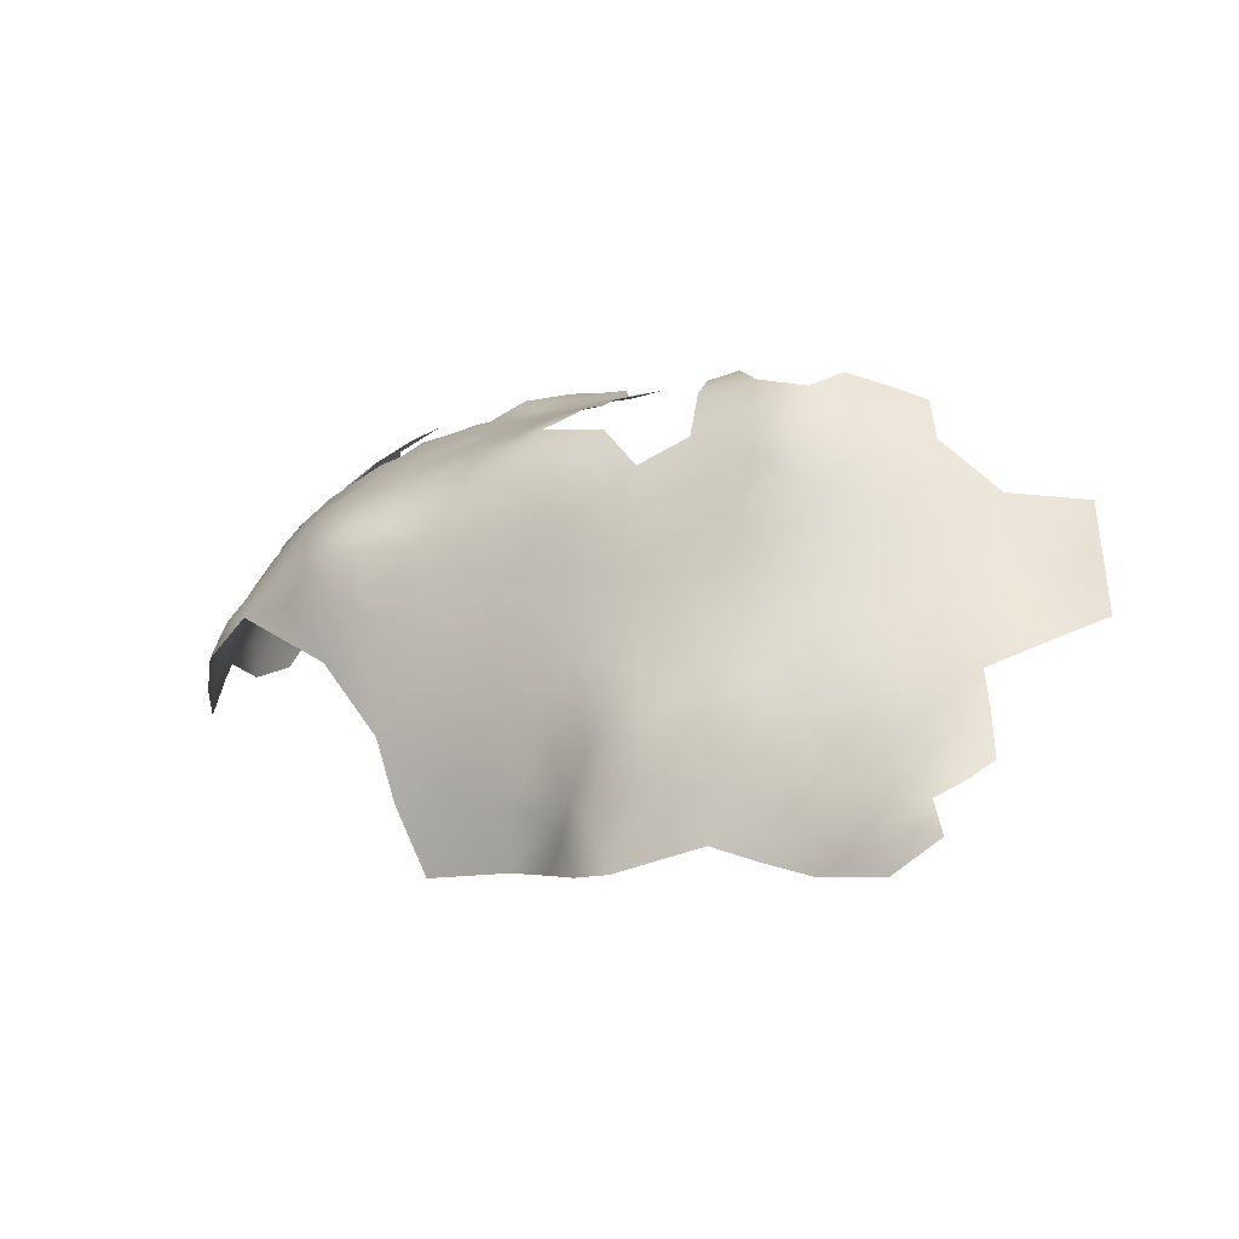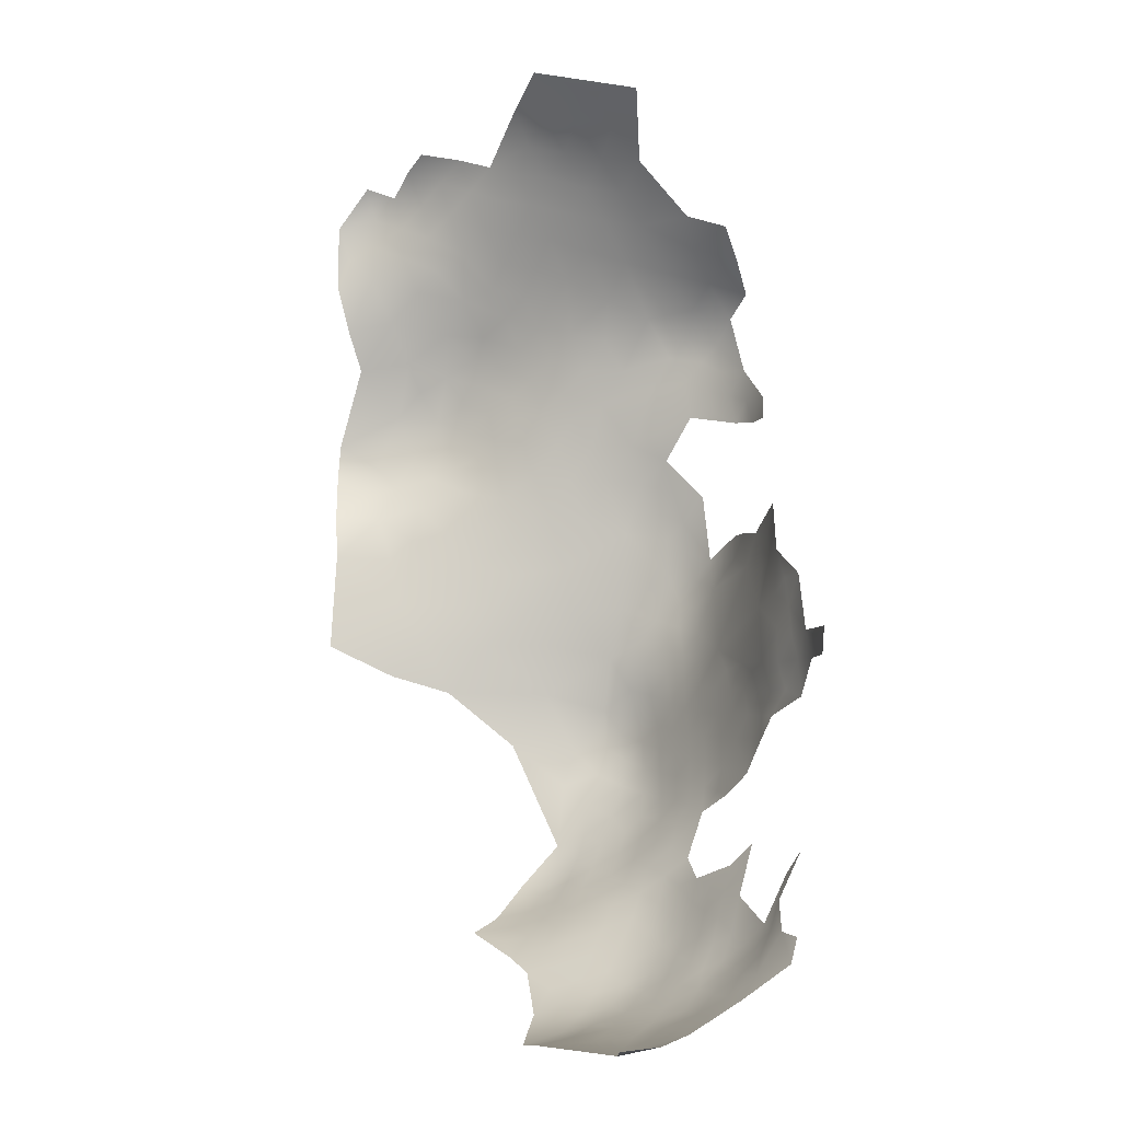
<metadata>
{"format":"obj","ext":"obj","renderer":"f3d","projection":"perspective","resolution":1024,"background":"white","views":[{"elev":-5.5,"azim":86.8,"up":"+Z"},{"elev":27.0,"azim":-90.0,"up":"+Y"}]}
</metadata>
<code>
v -228.4 353.4 142.6
v -228.4 356.5 143.8
v -231 354.7 144.2
v -230.9 351.8 142.8
v -233.5 350.3 142.9
v -230.9 349.2 141.4
v -228.4 350.8 141.3
v -225.9 352.5 141.1
v -225.9 355.3 142.5
v -223.3 351.7 139.5
v -223.4 354.5 141
v -225.8 349.8 139.7
v -223.3 349.1 138
v -220.8 351.3 137.4
v -220.9 353.9 139.1
v -223.3 357 142.4
v -225.8 359.9 144.4
v -220.8 356.5 140.9
v -220.7 359.2 142.5
v -218.2 358.5 140.5
v -217.9 360.9 142.3
v -220.8 348.4 135.9
v -218.5 353.5 136.6
v -218.8 350.8 135
v -218.9 363.8 144.3
v -215.9 360.5 140.7
v -215.6 363.1 142.3
v -218.5 356.1 138.6
v -215.6 365.7 144
v -225.8 347.3 138.3
v -223.3 346.5 136.5
v -225.8 344.7 136.7
v -223.3 344.1 134.6
v -221.1 346.1 134.4
v -228.8 359 145.2
v -218.9 348 132.2
v -216.6 353.5 132.9
v -216 358.2 138
v -214.1 358.7 134
v -213.8 357.7 129
v -213.5 362.7 139.4
v -211.2 366 139.2
v -228.4 345.7 138.3
v -228.4 348.3 139.9
v -228.4 343 136.4
v -225.9 342.3 134.2
v -213 358.1 123.9
v -215.1 354.5 126.3
v -211 362.2 127.5
v -218.1 366.9 145.5
v -218.1 370 146.5
v -220.2 368.4 146.4
v -220.7 371.6 147.2
v -223.8 369.1 147.4
v -223.4 373 148.3
v -226.3 374.5 149.2
v -226 377.9 149.8
v -228.3 375.7 149.7
v -229 372.9 149.3
v -231.4 375 149.8
v -228 370.7 148.7
v -226 372.1 148.6
v -231 367.9 148.3
v -233.5 371 149.7
v -236.3 368.4 149.7
v -234.3 373.1 150.6
v -236.8 371.4 150.9
v -236.7 374.9 151.7
v -239.1 369.3 151
v -241.7 371 152.2
v -244.4 369.3 152.7
v -241.7 367.6 151.5
v -244.8 372.1 152.9
v -247.3 374.5 153.4
v -247.3 371.2 153.4
v -223.4 342.3 131.4
v -226.3 339.8 130.3
v -223.8 341.1 127.5
v -220.8 344.1 128.6
v -221.1 344.5 132.3
v -228.8 340.1 132.9
v -229 337.9 129.9
v -231.4 338.2 131.7
v -231.4 336.2 129.1
v -228.7 336.2 126.8
v -231.6 339.9 134.3
v -234.2 338.8 133.5
v -234.1 336.9 130.7
v -231.6 334.3 126.8
v -234.1 335 127.9
v -236.8 336 129.5
v -236.8 334.3 126.6
v -234.1 333.3 125.3
v -231 344.1 138.3
v -230.9 346.7 139.9
v -239.6 335.2 128.1
v -239.7 336.8 131
v -242.7 336.2 129.7
v -242.7 337.7 132.7
v -245.7 336.7 131.7
v -245.7 335.5 128.5
v -242.6 334.8 126.7
v -245.6 334.2 125.3
v -242.6 333.6 123.6
v -239.7 333.9 125.3
v -248.8 335.7 130.3
v -248.8 334.4 127.1
v -239.8 338.6 134
v -239.8 340.8 136.6
v -242.6 339.3 135.8
v -237 337.8 132.6
v -237.1 339.9 135.1
v -237.1 342.2 137.5
v -234.3 341 136.1
v -234.2 343.3 138.2
v -245.5 338.2 134.8
v -245.5 339.9 137.5
v -248.6 338.5 136.6
v -248.5 337 133.6
v -236.8 344.5 139.7
v -239.7 343.2 139.1
v -242.4 343.7 140.7
v -242.4 341.5 138.4
v -245.5 342.2 139.8
v -251.8 335.8 132.1
v -251.8 337.3 135.1
v -251.9 339.1 137.8
v -254.6 337.8 136.7
v -254.6 339.9 139.2
v -254.6 342.1 141.3
v -257.3 340.9 140.4
v -257.4 343 142.6
v -259.8 341.8 141.5
v -260 340.1 139.2
v -257.3 339 138
v -260 338.3 136.7
v -257.3 337.1 135.5
v -260.2 336.7 133.8
v -257.4 335.5 132.4
v -260.6 335.6 130.6
v -257.4 334.4 129.2
v -254.4 334.8 130.7
v -254.5 336.1 133.9
v -263.8 337.7 132.5
v -263.7 336.3 128.3
v -252 341.1 140.1
v -252 343.6 142.1
v -249 340.3 138.8
v -249.2 342.6 140.9
v -249.6 344.8 142.7
v -246.7 344 141.5
v -254.6 344.6 143.3
v -251.9 346.1 144.1
v -257.7 333.6 126.2
v -254.4 333.9 127.6
v -260.5 334.5 127.3
v -262.6 339.6 137.9
v -262.5 341.5 141
v -265.5 340.9 139.3
v -265.5 342.9 142.3
v -268.3 342.7 140.5
v -270.9 344.4 141.4
v -271.2 346.5 144.6
v -274 344.6 139.5
v -271.2 342.9 138.4
v -268.4 344.8 143.4
v -268.3 341 137.3
v -268.2 347.3 146.2
v -265.7 345.5 144.9
v -265.5 347.9 146.8
v -263 344.1 144
v -263 346.6 146.3
v -260.6 345.3 145.3
v -273.9 343.4 136.3
v -271.2 341.6 135.5
v -274.3 342.3 132.6
v -268.3 339.7 134.1
v -263.1 348.9 147.9
v -265.7 350.7 148.7
v -268.3 351.8 149.9
v -260.5 347.9 147.5
v -260.4 350.7 148.8
v -257.8 352.1 149.7
v -257.8 355 151.1
v -276.8 345.3 136.7
v -265.3 339.3 136.1
v -262.5 338.1 135.3
v -260.3 343.2 143.4
v -257.8 344.8 144.5
v -249.3 347.4 144.8
v -254.5 347.2 145.4
v -270.9 350.6 149.2
v -251.8 334.6 128.9
v -239.7 332.8 122
v -236.7 333 123.9
v -245.6 332.9 122
v -248.7 333.2 123.6
v -242.3 332.7 120.9
v -231 357.8 145.5
v -236.7 351.4 144.5
v -238.3 349.5 144
v -236.1 348.6 142.7
v -238.6 347 142.4
v -235.9 346.4 141.1
v -233.5 347.8 141.3
v -231.1 341.6 136.2
v -233.6 345.4 139.7
v -234.3 332.3 122.7
v -236.8 331.9 120.1
v -231.3 361.2 146.7
v -234.1 361.8 147.5
v -235.9 364.1 148.4
v -236.4 360.8 148
v -233.7 359.4 146.8
v -236.4 357.9 147.1
v -233.7 356.6 145.7
v -239 362.3 149.1
v -239 359.2 148.3
v -238.9 356.5 147.3
v -236.5 355 145.9
v -239.1 365.7 149.8
v -233.7 353.5 144.5
v -241.6 357.8 148.1
v -241.5 360.8 149.1
v -241.2 363.7 150.5
v -216.6 355.8 136.2
v -251.8 333.5 126.1
v -254.8 332.4 124.4
v -211.2 368.2 141.2
v -209.3 368.5 138.2
v -209 371 139.9
v -210.9 371.2 143.2
v -213.2 365.3 141.5
v -207.5 371.3 136.3
v -207.3 374.1 139.2
v -205.5 375.2 135.3
v -209.9 366.1 134.7
v -251.6 348.1 145.7
v -249.3 350.1 146.9
v -206.6 371.2 132.1
v -239.8 332.1 117.7
v -204.4 374.4 130.7
v -203.5 374.2 126.8
v -202.4 377.2 128.7
v -205.8 371 128.3
v -201.1 377.3 125
v -204.6 371 124.1
v -202.3 374 122.8
v -200.7 373.8 119.5
v -198.7 373.7 116.3
v -196.7 374.3 112.8
v -196.7 376.2 116
v -198.7 376.1 118.8
v -201 371.1 116.5
v -199.1 371.5 113.4
v -200.4 376.2 121.9
v -202.9 371.2 119.8
v -205.4 368.4 120.7
v -203.9 368.5 116.1
v -198.7 378.2 121.4
v -198.8 380.4 123.8
v -198.7 382.8 126
v -200.8 379.8 127.5
v -196.6 380.9 120.2
v -196.7 383.4 122.4
v -196.5 378.7 118
v -195 379.1 113.8
v -194.9 381.4 117.1
v -195.1 377.3 110.7
v -217.6 349.5 125.5
v -280 347.2 132.7
v -267.3 338.6 130.4
v -267.3 338.1 124.9
v -194.8 384.1 118.3
v -196.9 386.1 124.7
v -195 386.7 120.8
v -208.4 367 130
v -231.4 332.6 122.9
v -244 364.5 151.8
v -207.4 367.5 125.8
v -206.6 366 117.6
v -208.1 364.9 121.9
v -201.5 369.2 112.2
v -198.8 370.4 110
v -201.8 367.9 108
v -198.9 369.2 105.7
v -201.9 367 104.1
v -199.1 368 101
v -196.6 371 101.3
v -205.2 365.7 106.1
v -205.1 366 101.2
v -204.6 366.8 110.8
v -241.3 351 144.9
v -241.3 353.5 146.8
v -200.3 382.2 130
v -198.3 386.1 128.4
v -199.7 385.5 132.3
v -198.5 390.1 132.6
v -201.3 382.7 134.3
v -203.2 381 137.5
v -201.9 384.5 139.6
v -204.1 382.3 141.2
v -203.6 384.6 143.1
v -205.9 382.2 143.7
v -206.4 379.1 141.8
v -207.9 380.3 144.5
v -208.1 382.5 146
v -210.4 380.2 146.7
v -210.5 383 147.8
v -213.1 384.4 149.4
v -215.8 383.2 149.2
v -207.9 385.5 147.6
v -205.7 384.3 145.3
v -203.6 386.8 144.8
v -203.5 389.8 146.2
v -201.5 390.1 142
v -202.7 393.7 143.8
v -204.8 393.3 147.8
v -205 397.5 146.6
v -201.6 386.8 141.6
v -200 388.5 137.1
v -212.8 381.3 148.3
v -195.7 374.4 108.2
v -196.6 389.1 125.9
v -210.8 361.3 122.3
v -209.8 361.8 117.6
v -212.5 358.4 119.4
v -212.5 358 114.7
v -215 354.4 118.6
v -215.1 354.6 111.8
v -212.2 358.3 108.6
v -209.5 361.5 112.4
v -208.6 362.3 107.6
v -207.2 364 110
v -207.2 364.6 114.1
v -202.4 378.9 131.9
v -202 397.7 141.8
v -200.4 394.2 138.9
v -195.2 392.6 124.3
v -193.6 392.6 120.6
v -193.7 396.2 122.2
v -191.8 396.2 118.5
v -192 399.8 120.5
v -195.4 396.3 125.8
v -196 399.7 128
v -194.5 403.3 125.8
v -192.4 403 122.3
v -190.1 403.1 119.1
v -192.9 406.6 123.5
v -194.3 410.2 125.4
v -195.3 406.6 127.6
v -191.6 410.3 122
v -196.6 402.9 130.1
v -193.7 399.9 123.8
v -196.7 410.8 128.9
v -197.5 406.5 131.7
v -187.9 403.2 115.6
v -189.6 400 116.7
v -187.3 400.3 113.2
v -185.2 400.9 109.4
v -185.9 403.3 111
v -189.2 397.1 114.3
v -187 397.4 111
v -184.9 397.6 107.7
v -183.7 398.4 104.5
v -187 394.7 108.5
v -185.2 395 105.4
v -189.2 394.3 111.6
v -189.4 391.9 108.8
v -187.3 392.5 105.3
v -189.9 389.2 105.1
v -187.7 390.9 102.5
v -185.2 393.9 101.1
v -197.3 395.6 130.4
v -197.7 399.3 132.1
v -198.8 394.9 134.5
v -199.5 399.5 136.4
v -196.7 392 127.8
v -191.5 388.4 110.5
v -191.2 390.9 112.8
v -198.5 402.9 134
v -191.4 393 115.9
v -192.1 384.9 107.4
v -189.9 388.3 101.1
v -200.2 402.8 137.5
v -199.8 407.1 135.9
v -198.9 411.1 133
v -205 401.3 145.2
v -201.9 401.4 141.1
v -193 388 115.9
v -193.4 383.8 113.8
v -217.9 349.8 114.4
v -220.8 344.6 121.7
v -196.1 416 124.3
v -195.3 389.4 123
v -193.7 389.8 119.3
v -208.7 362.5 101.4
v -201 415.7 135.4
v -198.4 414.5 130.6
v -193.8 379.5 103.8
v -215.2 354.9 107.2
v -217.3 351.7 108
v -192.3 383.7 102.4
v -193.9 380.5 109.4
v -215.9 354.8 100.9
v -262.8 334.7 123.4
f 217 225 224
f 44 6 95
f 202 205 5
f 204 205 202
f 62 56 59
f 207 205 204
f 155 193 142
f 189 173 188
f 204 202 203
f 7 6 44
f 218 224 223
f 223 219 218
f 134 136 135
f 200 202 5
f 202 200 201
f 148 146 127
f 148 149 146
f 30 13 12
f 93 92 195
f 1 7 8
f 146 129 127
f 7 1 4
f 7 4 6
f 171 188 173
f 171 173 172
f 114 115 113
f 216 214 215
f 216 215 220
f 203 202 201
f 70 72 69
f 92 93 90
f 205 95 6
f 205 207 95
f 131 135 129
f 132 189 188
f 136 137 135
f 43 44 95
f 146 149 147
f 146 147 130
f 153 152 147
f 153 147 150
f 219 220 215
f 10 12 13
f 10 8 12
f 43 32 30
f 43 45 32
f 5 205 6
f 5 6 4
f 133 132 188
f 157 136 134
f 157 187 136
f 190 153 150
f 132 131 130
f 178 172 181
f 129 146 130
f 129 130 131
f 67 69 65
f 67 65 64
f 133 131 132
f 123 122 124
f 181 182 178
f 121 122 123
f 150 149 151
f 150 147 149
f 9 1 8
f 7 44 12
f 7 12 8
f 45 43 94
f 170 172 178
f 31 13 30
f 31 30 32
f 62 59 61
f 1 3 4
f 191 152 153
f 238 191 153
f 238 153 190
f 215 213 218
f 215 218 219
f 134 135 131
f 134 131 133
f 56 62 55
f 108 111 112
f 22 13 31
f 108 112 109
f 169 171 172
f 169 172 170
f 213 215 214
f 213 214 211
f 222 216 220
f 19 16 18
f 44 30 12
f 44 43 30
f 53 55 54
f 125 126 143
f 170 178 179
f 120 121 113
f 120 113 115
f 26 21 20
f 112 114 113
f 83 88 84
f 46 32 45
f 95 207 94
f 95 94 43
f 109 112 113
f 217 224 218
f 217 218 213
f 56 58 59
f 84 90 89
f 173 181 172
f 126 128 143
f 28 18 15
f 29 25 27
f 60 59 58
f 110 108 109
f 304 313 307
f 87 88 83
f 221 217 212
f 135 137 128
f 66 67 64
f 306 307 308
f 9 11 16
f 38 28 226
f 11 15 18
f 11 18 16
f 11 9 8
f 11 8 10
f 128 129 135
f 128 127 129
f 52 51 53
f 52 53 54
f 130 147 152
f 130 152 132
f 70 71 72
f 20 18 28
f 33 32 46
f 33 31 32
f 322 309 310
f 27 21 26
f 27 25 21
f 20 21 19
f 20 19 18
f 2 1 9
f 2 3 1
f 314 313 303
f 212 217 213
f 212 213 211
f 189 132 152
f 51 52 50
f 96 105 92
f 226 23 37
f 83 86 87
f 97 96 91
f 168 169 170
f 2 199 3
f 206 45 94
f 34 22 31
f 34 31 33
f 93 89 90
f 308 309 322
f 308 307 309
f 193 125 142
f 57 58 56
f 239 238 190
f 134 158 157
f 134 133 158
f 166 169 168
f 83 84 82
f 83 82 81
f 159 157 158
f 74 75 73
f 81 86 83
f 96 102 105
f 88 91 90
f 88 90 84
f 105 195 92
f 166 168 163
f 15 10 14
f 15 11 10
f 193 155 227
f 100 116 119
f 194 104 198
f 208 93 195
f 91 96 92
f 91 92 90
f 110 109 123
f 126 127 128
f 77 81 82
f 28 23 226
f 303 313 304
f 307 313 312
f 307 312 309
f 196 198 104
f 24 23 14
f 14 10 13
f 14 13 22
f 121 123 109
f 121 109 113
f 50 25 29
f 116 117 118
f 116 118 119
f 73 71 70
f 186 187 157
f 26 41 27
f 42 233 41
f 62 54 55
f 229 233 42
f 221 225 217
f 138 136 187
f 138 137 136
f 159 158 160
f 104 102 103
f 143 128 137
f 75 71 73
f 105 102 104
f 105 104 194
f 139 137 138
f 139 143 137
f 80 34 33
f 193 107 106
f 252 253 250
f 85 82 84
f 85 84 89
f 165 162 164
f 227 107 193
f 9 17 2
f 9 16 17
f 106 125 193
f 210 199 35
f 99 108 110
f 117 116 110
f 162 166 163
f 115 94 207
f 23 15 14
f 23 28 15
f 96 97 98
f 96 98 102
f 266 253 252
f 161 159 160
f 161 167 159
f 231 232 229
f 68 67 66
f 101 102 98
f 101 103 102
f 101 106 107
f 214 216 199
f 214 199 210
f 322 310 311
f 22 24 14
f 97 99 98
f 167 177 186
f 142 125 143
f 196 104 103
f 116 99 110
f 116 100 99
f 194 195 105
f 2 17 35
f 2 35 199
f 117 123 124
f 117 110 123
f 37 23 24
f 141 155 142
f 141 154 155
f 106 101 100
f 97 111 108
f 97 108 99
f 197 196 103
f 268 264 266
f 159 186 157
f 159 167 186
f 139 141 142
f 139 142 143
f 368 369 366
f 38 20 28
f 175 167 165
f 87 112 111
f 228 155 154
f 228 227 155
f 161 166 162
f 165 161 162
f 165 167 161
f 27 41 233
f 27 233 29
f 249 250 253
f 140 139 138
f 140 141 139
f 118 148 127
f 103 101 107
f 86 206 114
f 120 207 204
f 120 115 207
f 230 231 229
f 230 229 42
f 278 93 208
f 106 100 119
f 304 307 306
f 363 359 362
f 357 358 359
f 358 362 359
f 363 366 364
f 363 368 366
f 302 303 304
f 98 100 101
f 98 99 100
f 391 274 268
f 79 80 76
f 197 103 107
f 175 177 167
f 301 320 303
f 256 248 249
f 166 161 160
f 305 304 306
f 305 302 304
f 174 165 164
f 174 175 165
f 367 364 366
f 370 367 366
f 370 366 369
f 76 80 33
f 160 171 169
f 160 169 166
f 197 107 227
f 88 87 111
f 301 302 300
f 301 303 302
f 368 363 362
f 216 3 199
f 216 222 3
f 275 296 262
f 87 86 114
f 87 114 112
f 38 26 20
f 251 250 255
f 251 252 250
f 222 4 3
f 255 283 284
f 158 133 188
f 120 204 203
f 117 148 118
f 320 314 303
f 249 257 254
f 249 254 250
f 256 253 260
f 256 249 253
f 145 156 140
f 343 347 354
f 259 254 257
f 299 336 295
f 91 88 111
f 91 111 97
f 222 200 5
f 222 5 4
f 262 261 265
f 262 265 275
f 360 363 364
f 283 285 284
f 283 292 285
f 244 246 263
f 384 372 371
f 395 324 275
f 176 175 174
f 264 265 261
f 264 261 260
f 185 174 164
f 341 343 354
f 372 370 371
f 286 284 285
f 381 377 375
f 125 119 126
f 125 106 119
f 39 38 226
f 76 33 46
f 141 156 154
f 141 140 156
f 144 138 187
f 348 358 357
f 209 195 194
f 209 208 195
f 266 264 260
f 266 260 253
f 381 375 353
f 335 332 334
f 324 395 339
f 324 339 378
f 246 248 256
f 255 250 254
f 126 118 127
f 126 119 118
f 340 339 395
f 342 343 341
f 248 257 249
f 343 348 347
f 140 138 144
f 140 144 145
f 360 359 363
f 240 242 236
f 381 353 356
f 396 340 395
f 396 395 276
f 259 258 281
f 259 257 258
f 200 222 220
f 78 79 76
f 78 76 77
f 287 285 290
f 287 286 285
f 243 245 247
f 243 247 248
f 243 246 244
f 243 248 246
f 191 189 152
f 263 246 261
f 263 261 262
f 346 354 347
f 375 345 353
f 340 342 341
f 276 395 275
f 276 275 265
f 371 370 369
f 296 297 295
f 350 349 352
f 272 145 144
f 296 275 324
f 144 187 186
f 241 209 194
f 241 194 198
f 158 171 160
f 158 188 171
f 122 151 124
f 292 290 285
f 242 240 245
f 242 245 243
f 278 89 93
f 344 341 354
f 124 151 149
f 221 65 69
f 221 69 72
f 294 219 223
f 240 236 234
f 236 235 234
f 244 242 243
f 378 339 344
f 295 263 262
f 295 262 296
f 297 299 295
f 246 256 260
f 246 260 261
f 274 264 268
f 234 235 231
f 234 231 230
f 365 364 367
f 355 351 350
f 391 268 267
f 341 344 339
f 341 339 340
f 36 34 80
f 269 251 323
f 336 244 263
f 336 263 295
f 390 274 391
f 81 206 86
f 206 94 115
f 206 115 114
f 382 368 362
f 317 318 315
f 349 346 347
f 65 221 212
f 280 247 245
f 404 267 269
f 385 377 381
f 353 351 356
f 267 268 266
f 267 266 252
f 316 317 315
f 380 368 382
f 71 279 72
f 39 226 37
f 237 230 42
f 361 359 360
f 351 346 349
f 351 349 350
f 291 287 290
f 36 24 22
f 36 22 34
f 385 381 386
f 327 325 47
f 327 326 325
f 353 345 346
f 353 346 351
f 288 286 287
f 343 358 348
f 47 325 49
f 386 381 356
f 47 49 40
f 247 257 248
f 247 258 257
f 148 124 149
f 148 117 124
f 376 374 375
f 376 375 377
f 48 47 40
f 72 279 225
f 72 225 221
f 274 276 265
f 274 265 264
f 282 281 258
f 144 177 272
f 144 186 177
f 374 345 375
f 354 346 345
f 354 345 344
f 331 330 401
f 361 357 359
f 59 63 61
f 373 370 372
f 373 367 370
f 335 334 292
f 279 224 225
f 200 293 201
f 192 179 180
f 46 77 76
f 46 81 77
f 179 178 182
f 168 170 179
f 334 290 292
f 81 46 45
f 81 45 206
f 294 220 219
f 355 356 351
f 333 334 332
f 121 120 203
f 314 312 313
f 122 121 203
f 317 319 318
f 316 314 320
f 316 315 314
f 321 320 301
f 321 316 320
f 328 326 327
f 67 70 69
f 65 63 64
f 168 179 192
f 402 401 330
f 189 181 173
f 283 255 254
f 283 254 259
f 399 398 387
f 380 379 369
f 380 369 368
f 293 203 201
f 336 242 244
f 190 150 151
f 335 326 332
f 331 328 330
f 184 182 183
f 17 16 19
f 338 337 317
f 338 317 316
f 342 358 343
f 60 66 64
f 19 21 25
f 273 145 272
f 54 62 61
f 373 365 367
f 181 183 182
f 328 332 326
f 329 328 327
f 406 156 145
f 387 386 356
f 387 356 355
f 310 309 312
f 29 51 50
f 342 382 362
f 342 362 358
f 374 378 344
f 374 344 345
f 68 66 60
f 85 77 82
f 267 251 269
f 267 252 251
f 289 286 288
f 390 379 380
f 176 174 185
f 390 396 276
f 390 276 274
f 251 255 284
f 251 284 323
f 237 234 230
f 57 56 55
f 340 382 342
f 273 406 145
f 333 290 334
f 399 387 355
f 329 330 328
f 337 319 317
f 52 25 50
f 379 383 371
f 379 371 369
f 331 332 328
f 331 333 332
f 390 380 382
f 338 316 321
f 404 391 267
f 36 37 24
f 321 297 298
f 396 382 340
f 396 390 382
f 278 85 89
f 229 29 233
f 209 278 208
f 57 60 58
f 281 326 335
f 277 280 245
f 282 325 326
f 282 326 281
f 164 162 163
f 235 232 231
f 337 389 388
f 337 388 319
f 277 245 240
f 59 60 64
f 59 64 63
f 239 191 238
f 392 330 329
f 163 168 192
f 200 220 294
f 200 294 293
f 38 41 26
f 228 197 227
f 406 154 156
f 300 302 305
f 280 258 247
f 280 282 258
f 288 287 291
f 191 181 189
f 305 306 308
f 335 259 281
f 315 312 314
f 292 283 259
f 292 259 335
f 68 70 67
f 79 36 80
f 349 347 348
f 389 377 385
f 336 299 300
f 338 376 377
f 391 379 390
f 336 236 242
f 392 402 330
f 298 374 376
f 74 73 70
f 299 301 300
f 298 297 296
f 237 277 240
f 237 240 234
f 298 378 374
f 404 269 323
f 403 371 383
f 403 384 371
f 176 177 175
f 397 291 290
f 397 290 333
f 394 355 350
f 394 399 355
f 78 77 85
f 321 298 376
f 321 376 338
f 323 284 286
f 393 79 78
f 49 280 277
f 400 403 383
f 400 383 404
f 337 377 389
f 337 338 377
f 241 198 196
f 232 29 229
f 373 372 384
f 237 42 41
f 49 325 282
f 49 282 280
f 400 404 323
f 378 296 324
f 378 298 296
f 40 39 37
f 270 36 79
f 270 79 393
f 394 350 352
f 271 176 185
f 48 40 37
f 391 404 383
f 391 383 379
f 321 301 299
f 321 299 297
f 405 401 402
f 352 349 348
f 329 327 47
f 389 385 386
f 39 41 38
f 289 323 286
f 49 39 40
f 236 305 235
f 406 228 154
f 272 177 176
f 398 386 387
f 329 47 48
f 270 48 37
f 270 37 36
f 49 277 237
f 400 323 289
f 397 333 331
f 405 331 401
f 329 48 270
f 405 397 331
f 273 272 176
f 392 329 270
f 392 270 393
f 394 398 399
f 393 78 85
f 300 236 336
f 300 305 236
f 210 211 214
f 17 210 35
f 210 212 211
f 63 54 61
f 212 63 65
f 54 25 52
f 25 17 19
f 210 63 212
f 17 63 210
f 54 17 25
f 63 17 54
f 39 237 41
f 237 39 49

</code>
